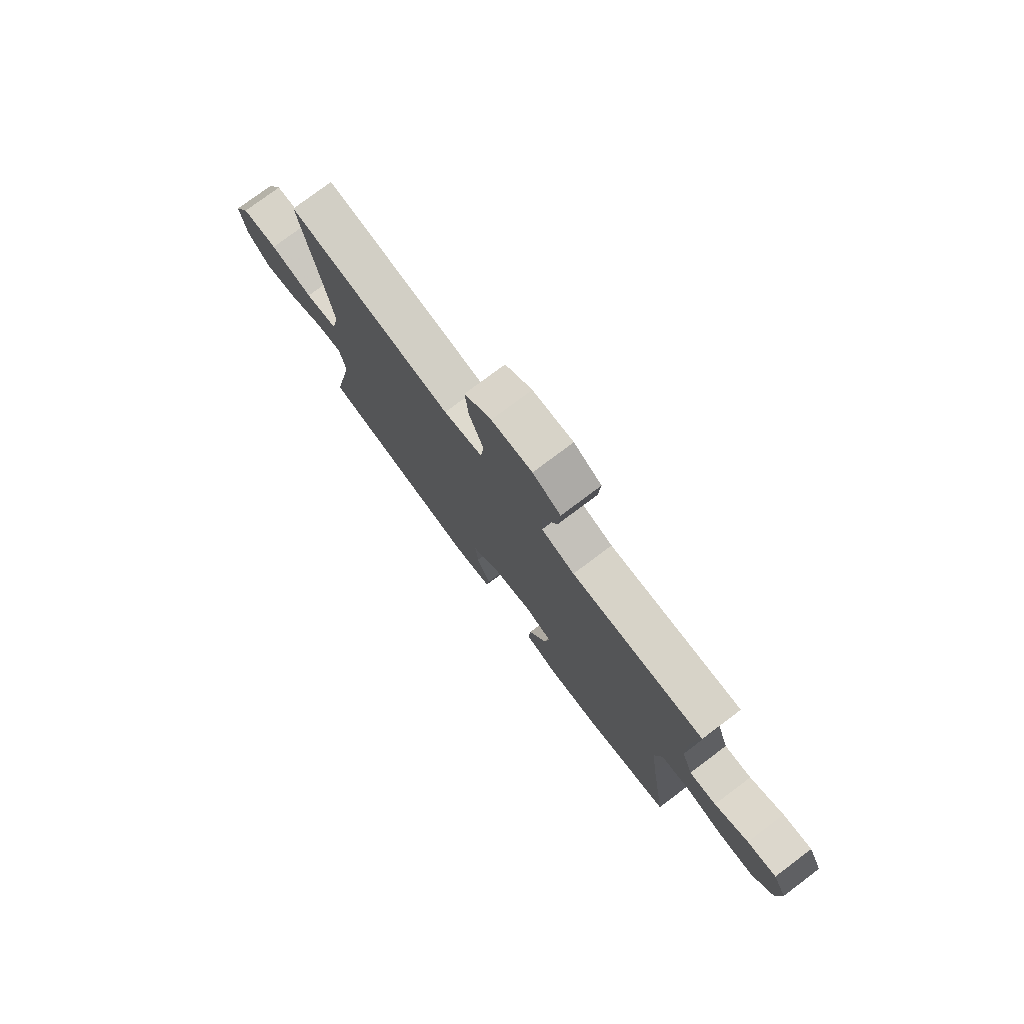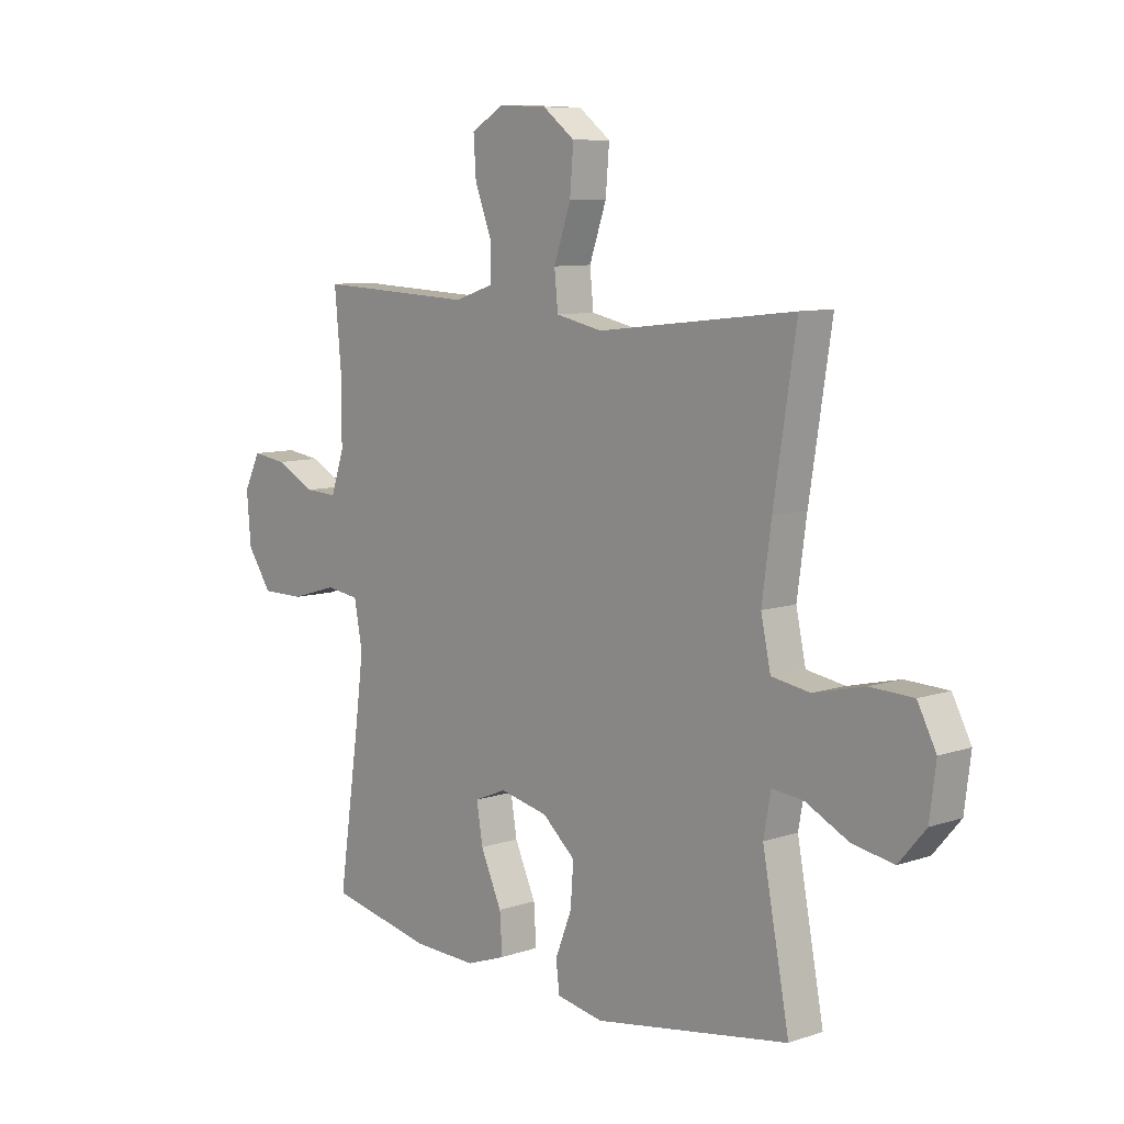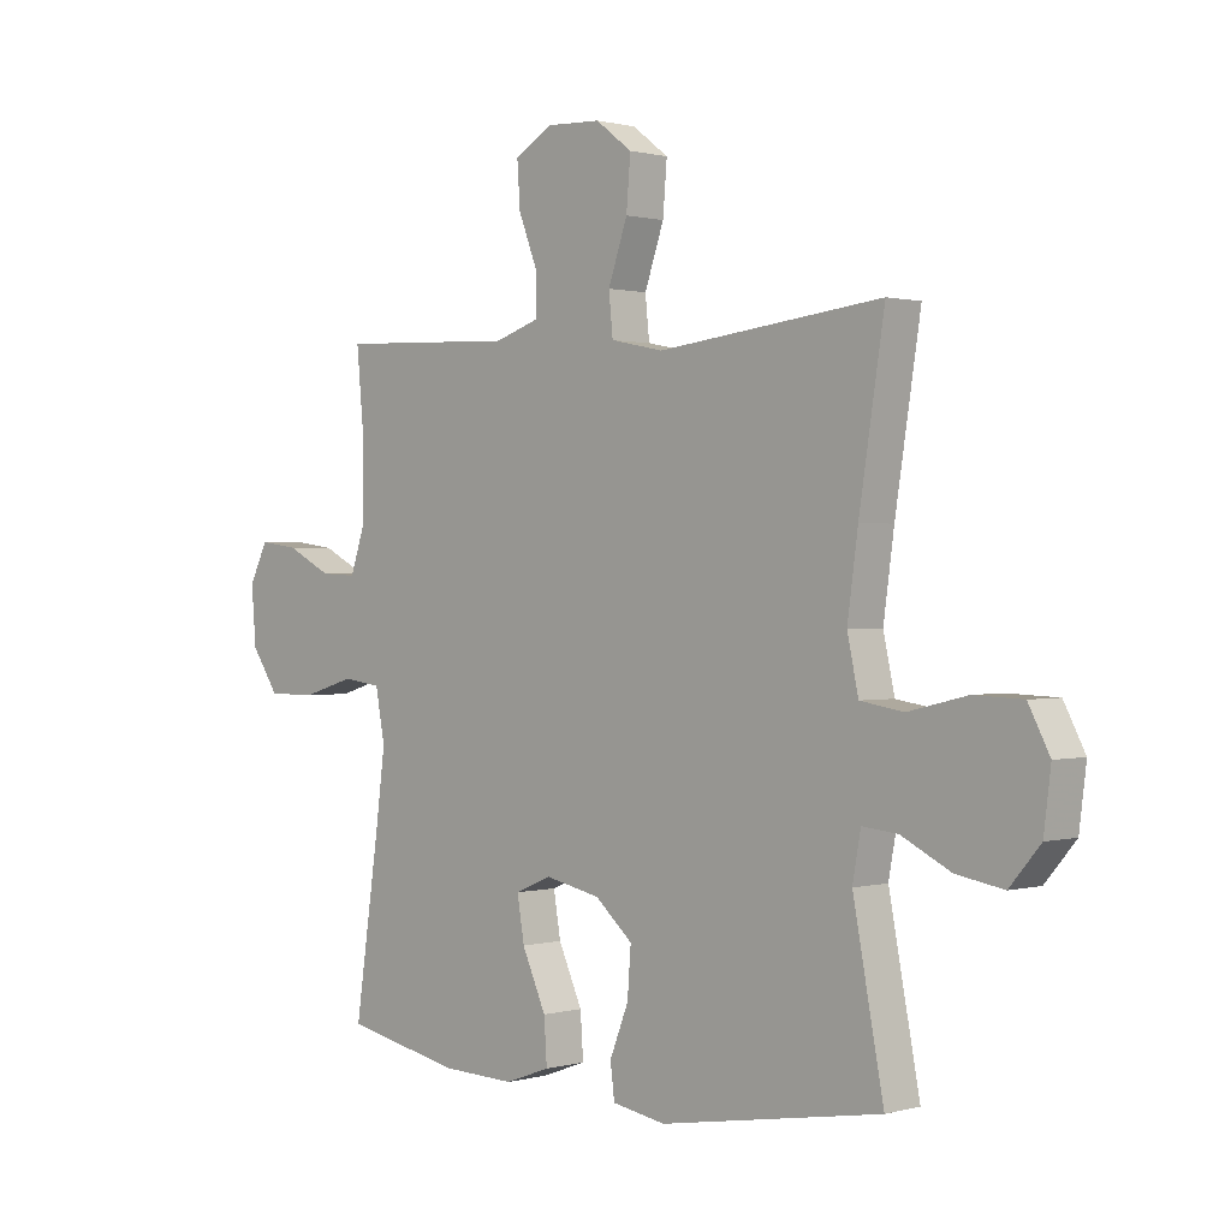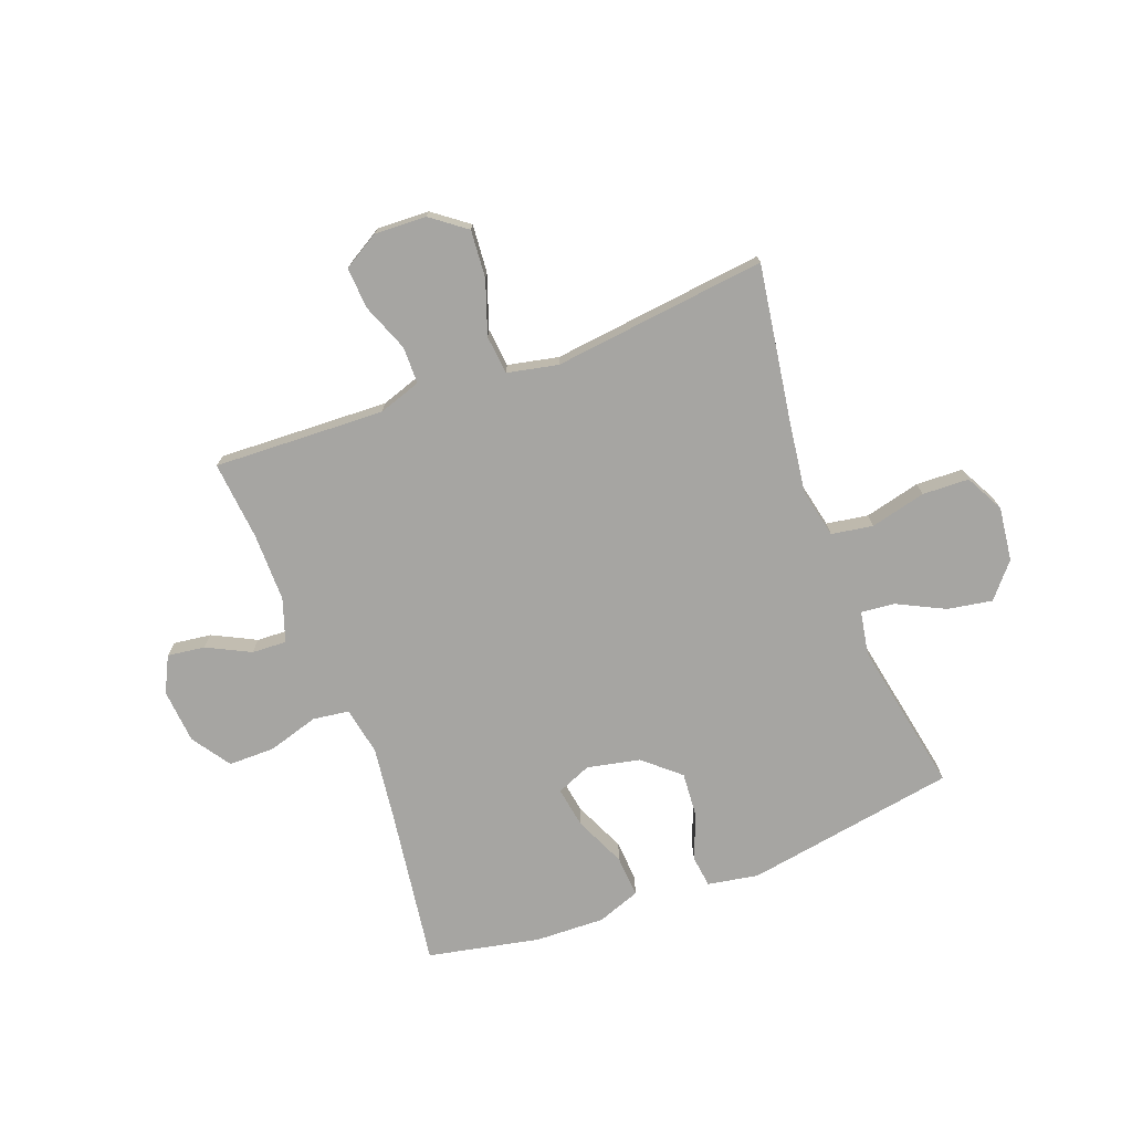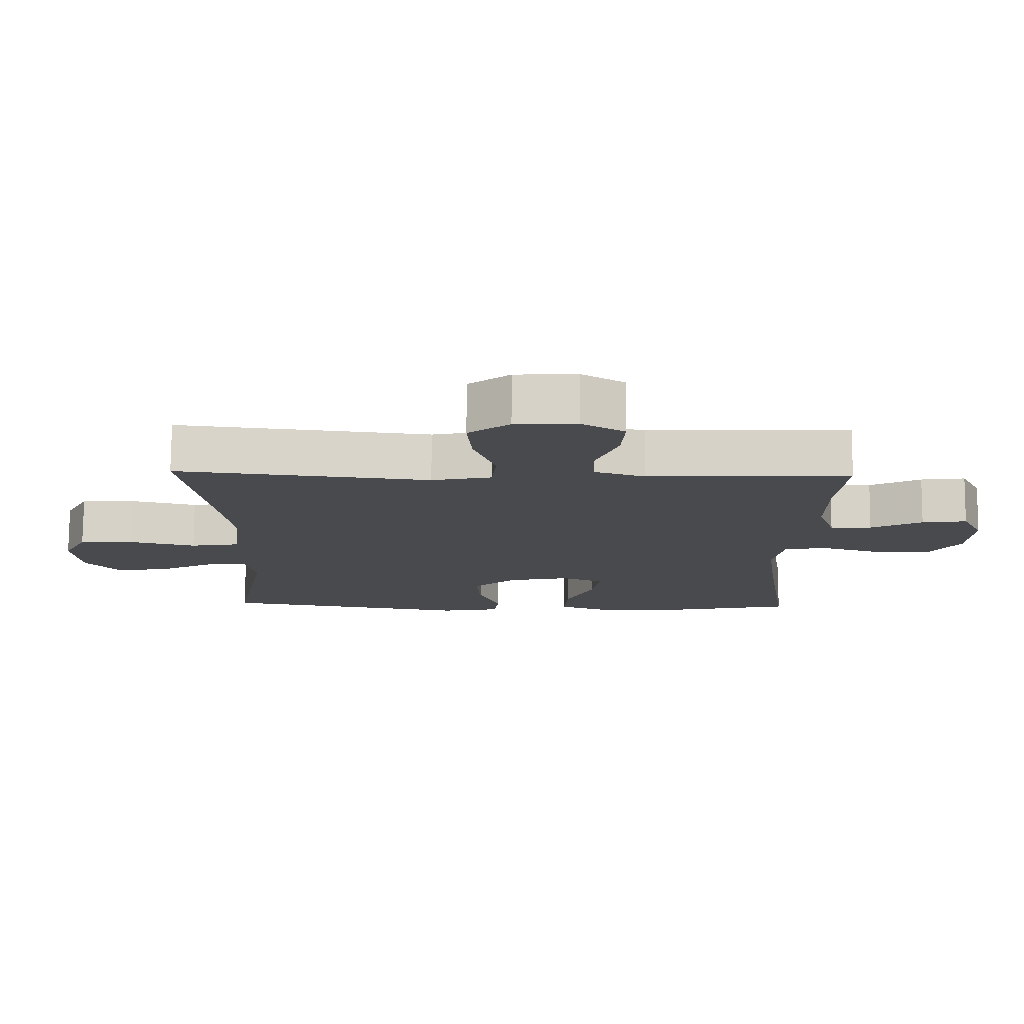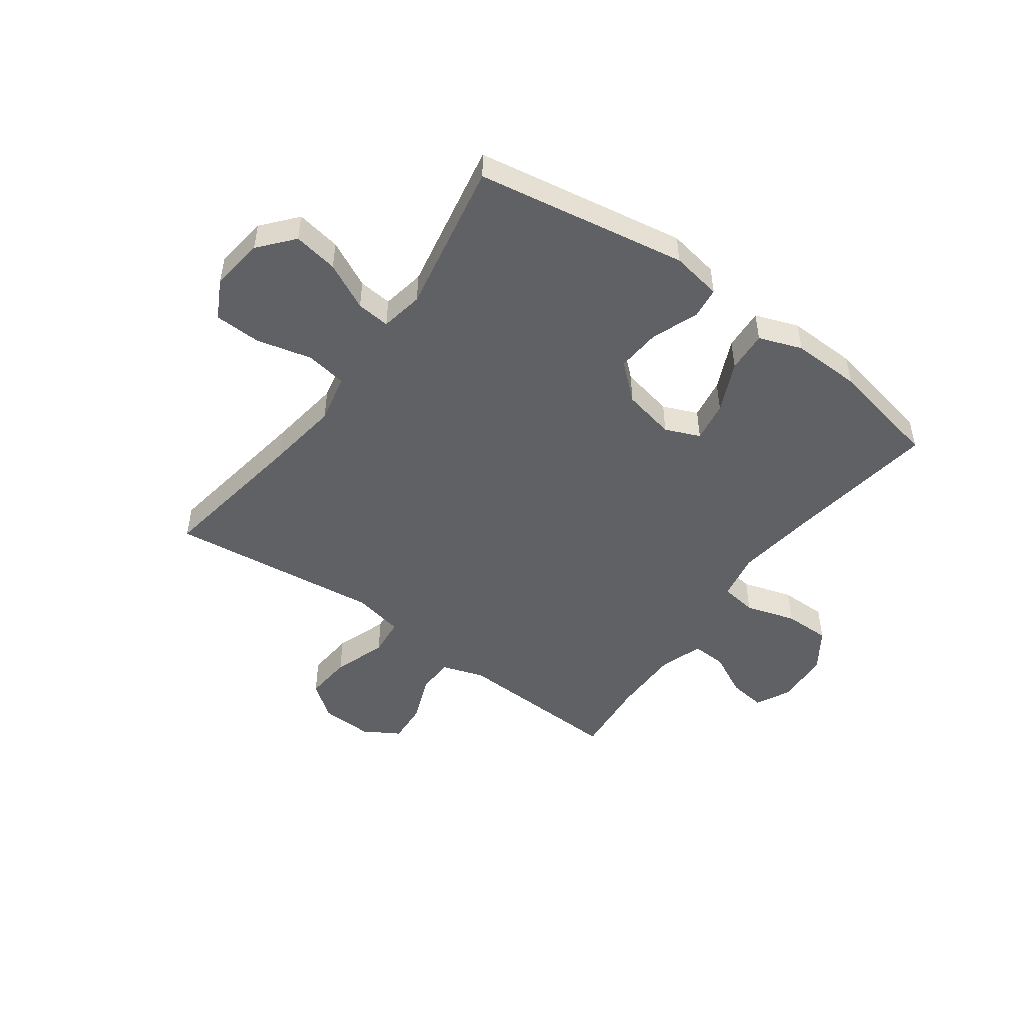
<metadata>
{"format":"obj","ext":"obj","renderer":"f3d","projection":"perspective","resolution":1024,"background":"white","views":[{"elev":77.4,"azim":-126.9,"up":"+Z"},{"elev":8.8,"azim":47.8,"up":"+Z"},{"elev":0.8,"azim":44.9,"up":"+Z"},{"elev":-73.6,"azim":20.7,"up":"+Y"},{"elev":76.7,"azim":-179.6,"up":"+Z"},{"elev":-48.8,"azim":144.1,"up":"+Y"}]}
</metadata>
<code>
v 0.5 0.07 0.5
v 0.457 0.07 0.225
v 0.439 0.07 0.094
v 0.458 0.07 0.006
v 0.532 0.07 -0.006
v 0.631 0.07 0.018
v 0.714 0.07 0.015
v 0.75 0.07 -0.054
v 0.738 0.07 -0.15
v 0.686 0.07 -0.211
v 0.606 0.07 -0.197
v 0.522 0.07 -0.155
v 0.462 0.07 -0.149
v 0.448 0.07 -0.226
v 0.5 0.07 -0.5
v 0.123 0.07 -0.563
v 0.032 0.07 -0.547
v 0.025 0.07 -0.49
v 0.057 0.07 -0.409
v 0.063 0.07 -0.329
v -0.001 0.07 -0.273
v -0.095 0.07 -0.253
v -0.157 0.07 -0.279
v -0.145 0.07 -0.352
v -0.104 0.07 -0.443
v -0.099 0.07 -0.517
v -0.176 0.07 -0.545
v -0.3 0.07 -0.541
v -0.5 0.07 -0.5
v -0.459 0.07 -0.218
v -0.442 0.07 -0.087
v -0.458 0.07 -0.001
v -0.523 0.07 0.008
v -0.613 0.07 -0.019
v -0.696 0.07 -0.019
v -0.743 0.07 0.05
v -0.751 0.07 0.147
v -0.719 0.07 0.211
v -0.652 0.07 0.202
v -0.575 0.07 0.163
v -0.513 0.07 0.16
v -0.487 0.07 0.237
v -0.487 0.07 0.359
v -0.5 0.07 0.5
v -0.314 0.07 0.492
v -0.196 0.07 0.487
v -0.12 0.07 0.512
v -0.119 0.07 0.578
v -0.152 0.07 0.663
v -0.157 0.07 0.737
v -0.093 0.07 0.775
v 0 0.07 0.771
v 0.062 0.07 0.724
v 0.055 0.07 0.639
v 0.022 0.07 0.544
v 0.029 0.07 0.475
v 0.119 0.07 0.456
v 0.257 0.07 0.472
v 0.5 0 0.5
v 0.457 0 0.225
v 0.439 0 0.094
v 0.458 0 0.006
v 0.532 0 -0.006
v 0.631 0 0.018
v 0.714 0 0.015
v 0.75 0 -0.054
v 0.738 0 -0.15
v 0.686 0 -0.211
v 0.606 0 -0.197
v 0.522 0 -0.155
v 0.462 0 -0.149
v 0.448 0 -0.226
v 0.5 0 -0.5
v 0.123 0 -0.563
v 0.032 0 -0.547
v 0.025 0 -0.49
v 0.057 0 -0.409
v 0.063 0 -0.329
v -0.001 0 -0.273
v -0.095 0 -0.253
v -0.157 0 -0.279
v -0.145 0 -0.352
v -0.104 0 -0.443
v -0.099 0 -0.517
v -0.176 0 -0.545
v -0.3 0 -0.541
v -0.5 0 -0.5
v -0.459 0 -0.218
v -0.442 0 -0.087
v -0.458 0 -0.001
v -0.523 0 0.008
v -0.613 0 -0.019
v -0.696 0 -0.019
v -0.743 0 0.05
v -0.751 0 0.147
v -0.719 0 0.211
v -0.652 0 0.202
v -0.575 0 0.163
v -0.513 0 0.16
v -0.487 0 0.237
v -0.487 0 0.359
v -0.5 0 0.5
v -0.314 0 0.492
v -0.196 0 0.487
v -0.12 0 0.512
v -0.119 0 0.578
v -0.152 0 0.663
v -0.157 0 0.737
v -0.093 0 0.775
v 0 0 0.771
v 0.062 0 0.724
v 0.055 0 0.639
v 0.022 0 0.544
v 0.029 0 0.475
v 0.119 0 0.456
v 0.257 0 0.472
f 57 58 1 2
f 56 57 2 3
f 52 53 54 55
f 50 51 52 55
f 48 49 50 55
f 47 48 55 56
f 46 47 56 3
f 43 44 45
f 42 43 45 46
f 41 42 46 3
f 37 38 39 40
f 33 34 35 36
f 32 33 36 37
f 27 28 29 30
f 27 30 31
f 24 25 26 27
f 23 24 27 31
f 22 23 31 32
f 16 17 18 19
f 14 15 16 19
f 13 14 19 20
f 9 10 11 12
f 9 12 13
f 8 9 13
f 5 6 7 8
f 4 5 8 13
f 32 37 40 41
f 21 22 32 41
f 21 41 3 4
f 4 13 20 21
f 60 59 116 115
f 61 60 115 114
f 113 112 111 110
f 113 110 109 108
f 113 108 107 106
f 114 113 106 105
f 61 114 105 104
f 103 102 101
f 104 103 101 100
f 61 104 100 99
f 98 97 96 95
f 94 93 92 91
f 95 94 91 90
f 88 87 86 85
f 89 88 85
f 85 84 83 82
f 89 85 82 81
f 90 89 81 80
f 77 76 75 74
f 77 74 73 72
f 78 77 72 71
f 70 69 68 67
f 71 70 67
f 71 67 66
f 66 65 64 63
f 71 66 63 62
f 99 98 95 90
f 99 90 80 79
f 62 61 99 79
f 79 78 71 62
f 1 59 60 2
f 2 60 61 3
f 3 61 62 4
f 4 62 63 5
f 5 63 64 6
f 6 64 65 7
f 7 65 66 8
f 8 66 67 9
f 9 67 68 10
f 10 68 69 11
f 11 69 70 12
f 12 70 71 13
f 13 71 72 14
f 14 72 73 15
f 15 73 74 16
f 16 74 75 17
f 17 75 76 18
f 18 76 77 19
f 19 77 78 20
f 20 78 79 21
f 21 79 80 22
f 22 80 81 23
f 23 81 82 24
f 24 82 83 25
f 25 83 84 26
f 26 84 85 27
f 27 85 86 28
f 28 86 87 29
f 29 87 88 30
f 30 88 89 31
f 31 89 90 32
f 32 90 91 33
f 33 91 92 34
f 34 92 93 35
f 35 93 94 36
f 36 94 95 37
f 37 95 96 38
f 38 96 97 39
f 39 97 98 40
f 40 98 99 41
f 41 99 100 42
f 42 100 101 43
f 43 101 102 44
f 44 102 103 45
f 45 103 104 46
f 46 104 105 47
f 47 105 106 48
f 48 106 107 49
f 49 107 108 50
f 50 108 109 51
f 51 109 110 52
f 52 110 111 53
f 53 111 112 54
f 54 112 113 55
f 55 113 114 56
f 56 114 115 57
f 57 115 116 58
f 58 116 59 1

</code>
